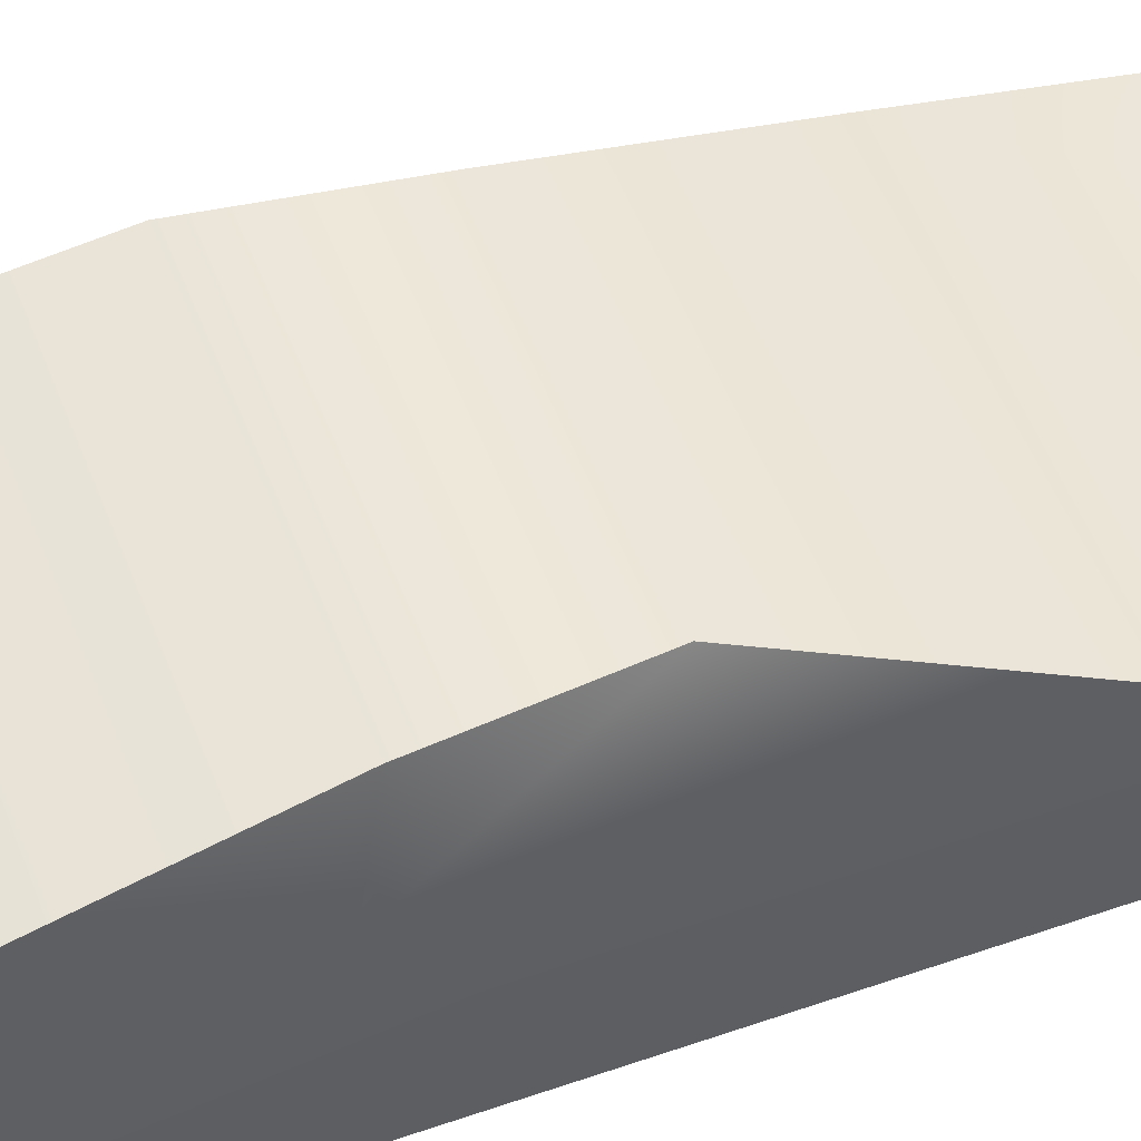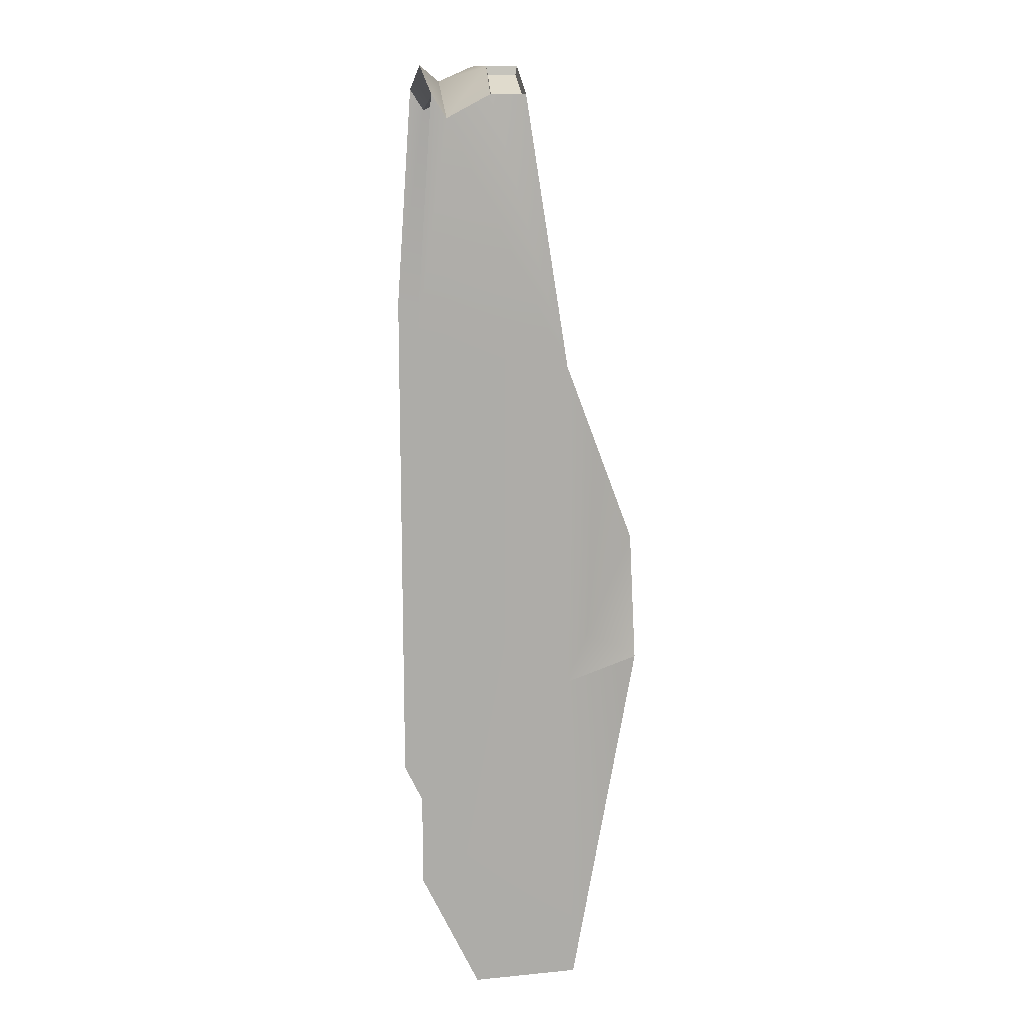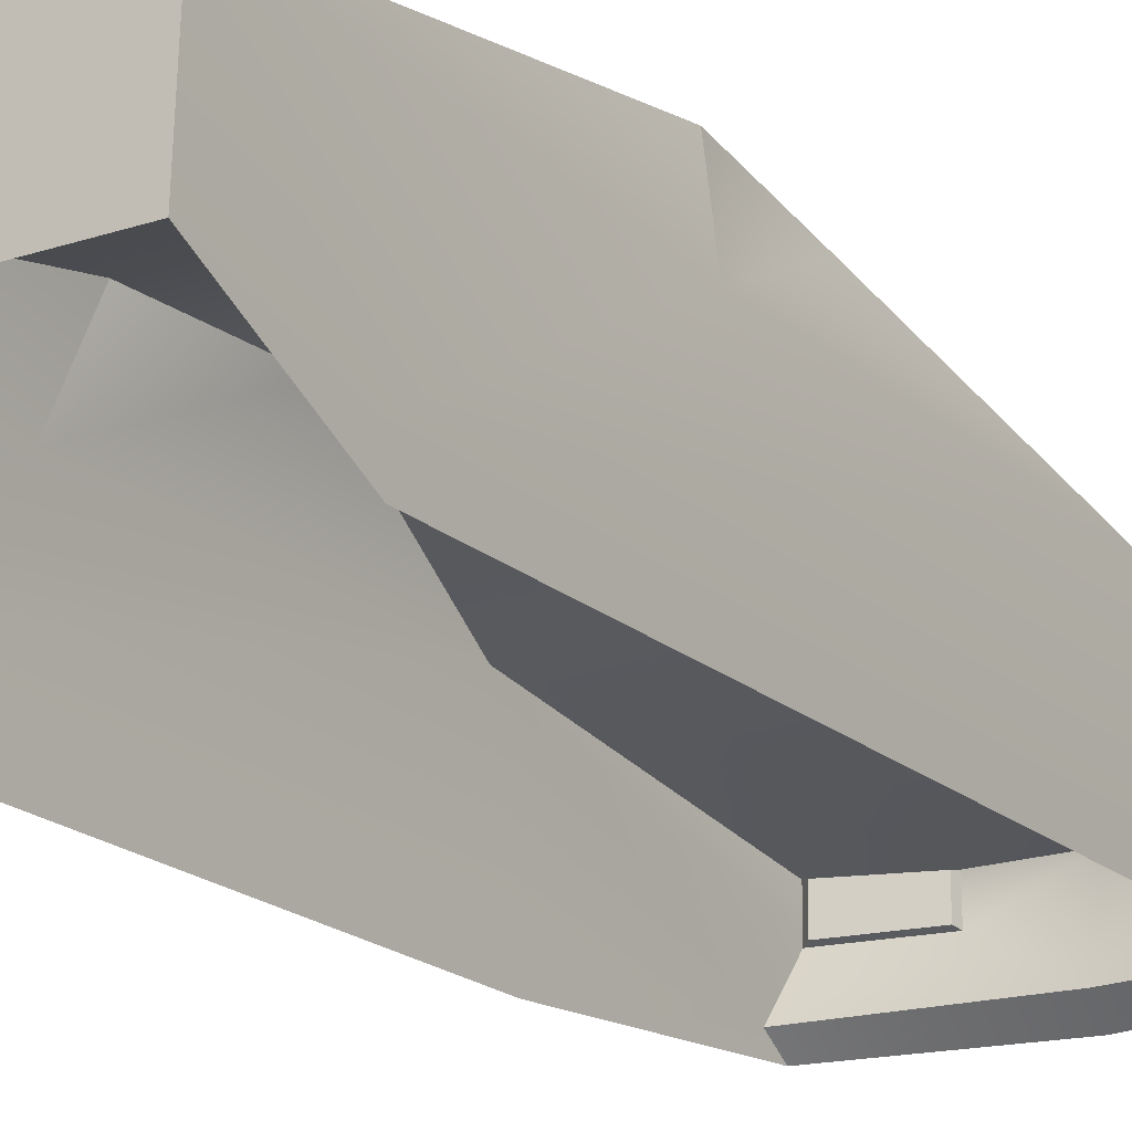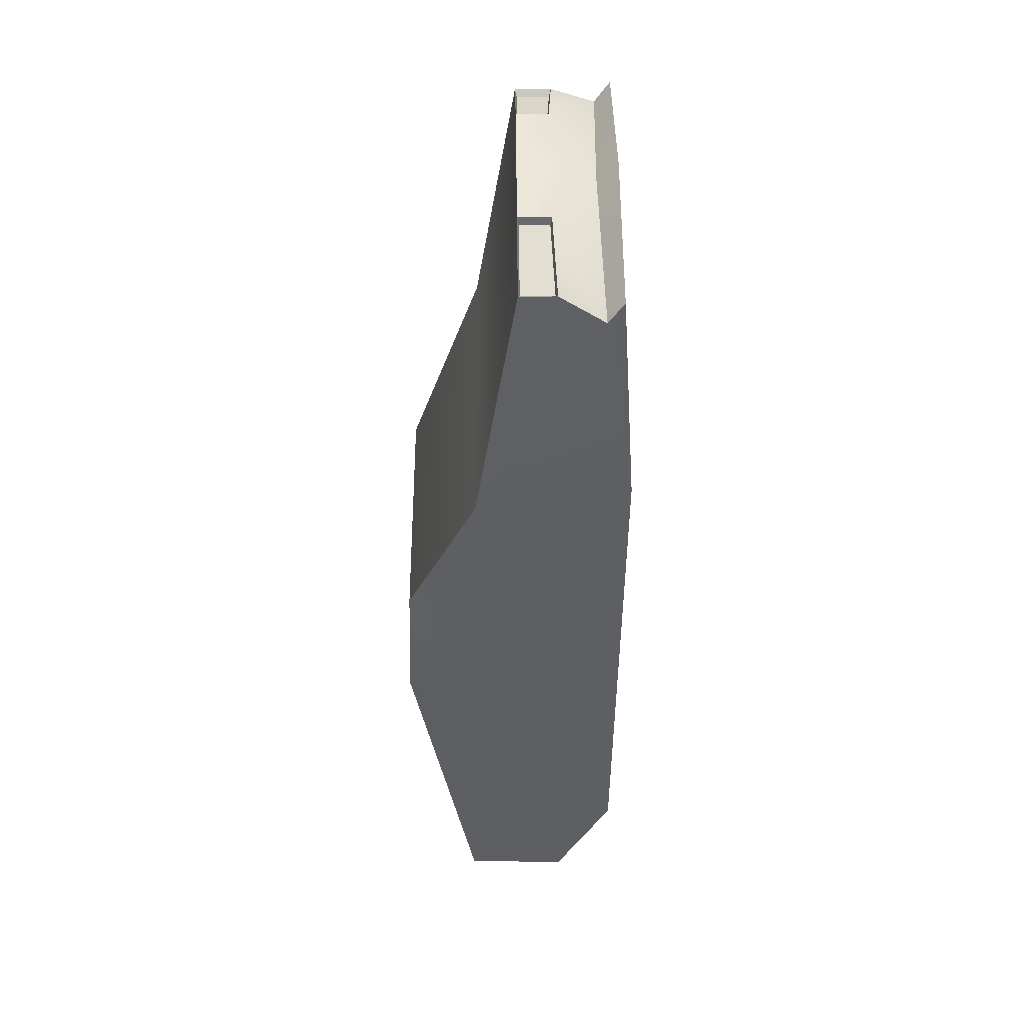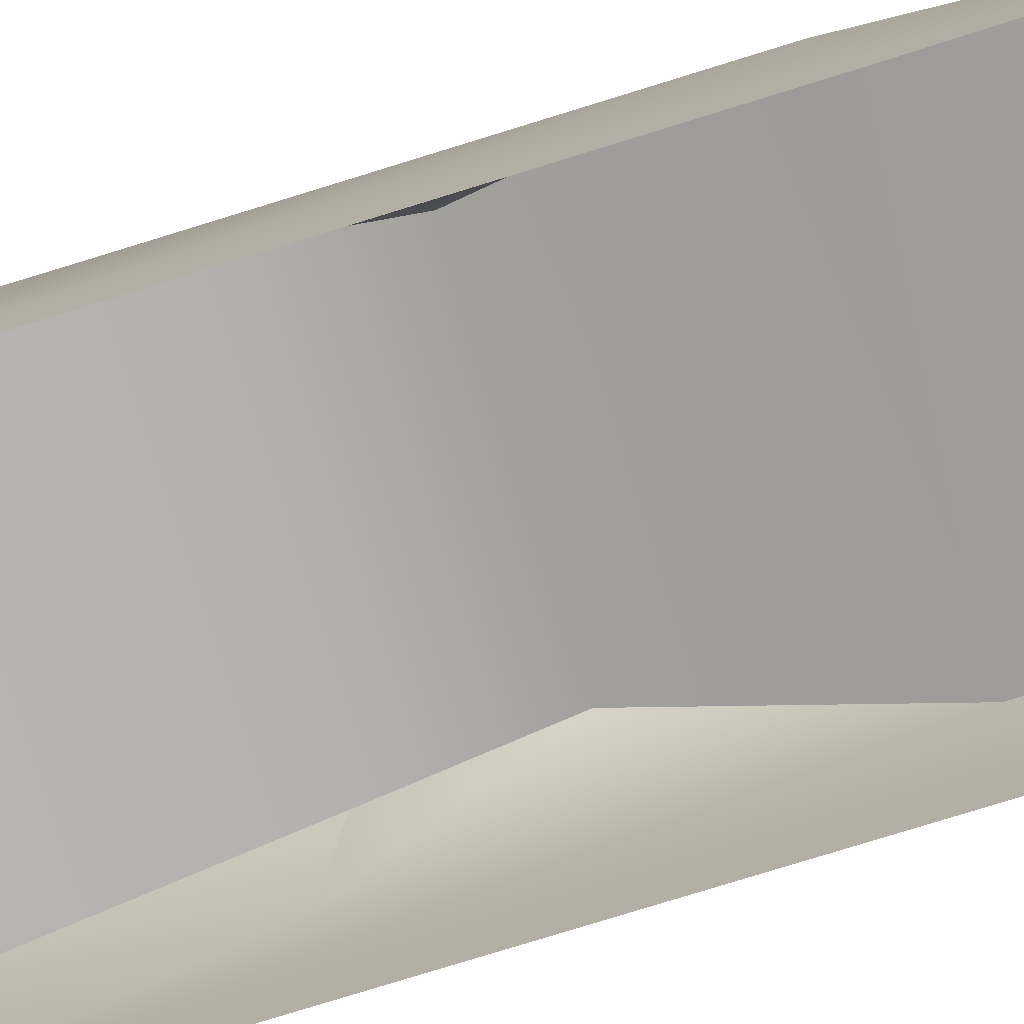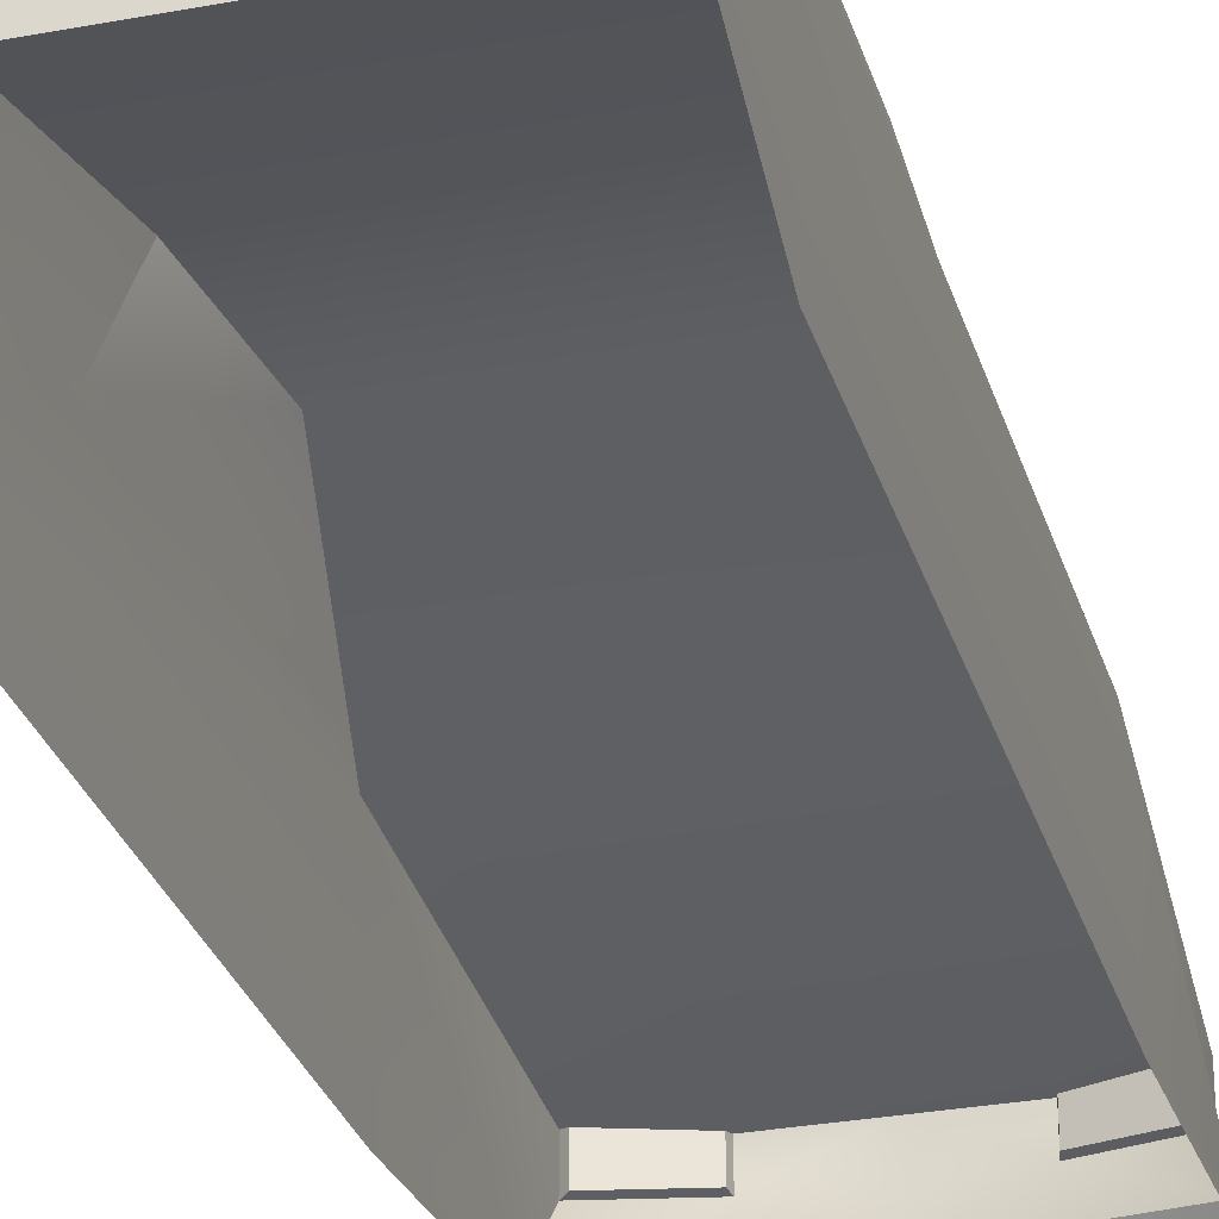
<metadata>
{"format":"obj","ext":"obj","renderer":"f3d","projection":"perspective","resolution":1024,"background":"white","views":[{"elev":52.5,"azim":-110.6,"up":"+Y"},{"elev":13.8,"azim":83.3,"up":"+Z"},{"elev":-19.1,"azim":-147.5,"up":"+Y"},{"elev":48.7,"azim":-90.4,"up":"+Z"},{"elev":-77.8,"azim":-72.8,"up":"+Y"},{"elev":-29.3,"azim":-164.4,"up":"+Y"}]}
</metadata>
<code>
o Sedan_Cube.002
v 1.241 1.862 -3.971
v 1.088 2.37 -1.27
v 1.241 1.781 -1.42
v 1.241 0.8558 3.034
v 1.241 0.6105 1.353
v 1.241 0.8344 1.297
v 1.162 1.19 3.206
v 1.241 1.777 1.152
v 1.241 1.054 -4.012
v 1.241 0.8358 -3.11
v -1.241 1.862 -3.971
v -1.241 1.054 -4.012
v 1.241 0.7416 3.212
v 0.9731 2.339 -0.2857
v -1.241 1.777 1.152
v -1.162 1.46 3.206
v -0.581 1.46 3.407
v -0.581 1.221 3.407
v -1.162 1.19 3.206
v -1.241 0.8558 3.034
v 2.3e-05 0.8945 3.29
v -0.9731 2.339 -0.2857
v 0.5811 1.221 3.407
v 2.3e-05 1.224 3.407
v 0.5811 1.46 3.407
v 1.162 1.46 3.206
v 2.3e-05 1.46 3.407
v -0.5939 1.447 3.345
v -0.5939 1.233 3.345
v 1.241 0.6105 -3.086
v -1.088 2.37 -1.27
v -1.241 0.7416 3.212
v 2.3e-05 0.7416 3.416
v -1.114 1.205 3.166
v -1.114 1.447 3.166
v 1.114 1.447 3.166
v 0.594 1.447 3.345
v 0.594 1.233 3.345
v 1.114 1.205 3.166
v -1.241 1.781 -1.42
v -1.241 0.8344 1.297
v -1.241 0.6105 1.353
v -1.241 0.8358 -3.11
v -1.241 0.6105 -3.086
f 1 2 3
f 4 5 6
f 7 4 8
f 9 1 10
f 11 1 9 12
f 4 13 5
f 8 3 14
f 14 3 2
f 15 16 17
f 18 19 20 21
f 22 15 8 14
f 21 23 24
f 23 21 4 7
f 8 25 26
f 18 24 27 17
f 18 17 28 29
f 6 5 30 10
f 22 14 2 31
f 32 33 21 20
f 19 18 29 34
f 26 7 8
f 23 25 27 24
f 13 4 21 33
f 3 10 1
f 8 10 3
f 8 6 10
f 4 6 8
f 30 9 10
f 31 2 1 11
f 21 24 18
f 8 27 25
f 15 17 27
f 15 27 8
f 35 34 29 28
f 36 37 38 39
f 16 19 34 35
f 25 23 38 37
f 17 16 35 28
f 23 7 39 38
f 7 26 36 39
f 26 25 37 36
f 11 40 31
f 20 41 42
f 19 15 20
f 12 43 11
f 20 42 32
f 15 22 40
f 22 31 40
f 41 43 44 42
f 16 15 19
f 40 11 43
f 15 40 43
f 15 43 41
f 20 15 41
f 44 43 12

</code>
